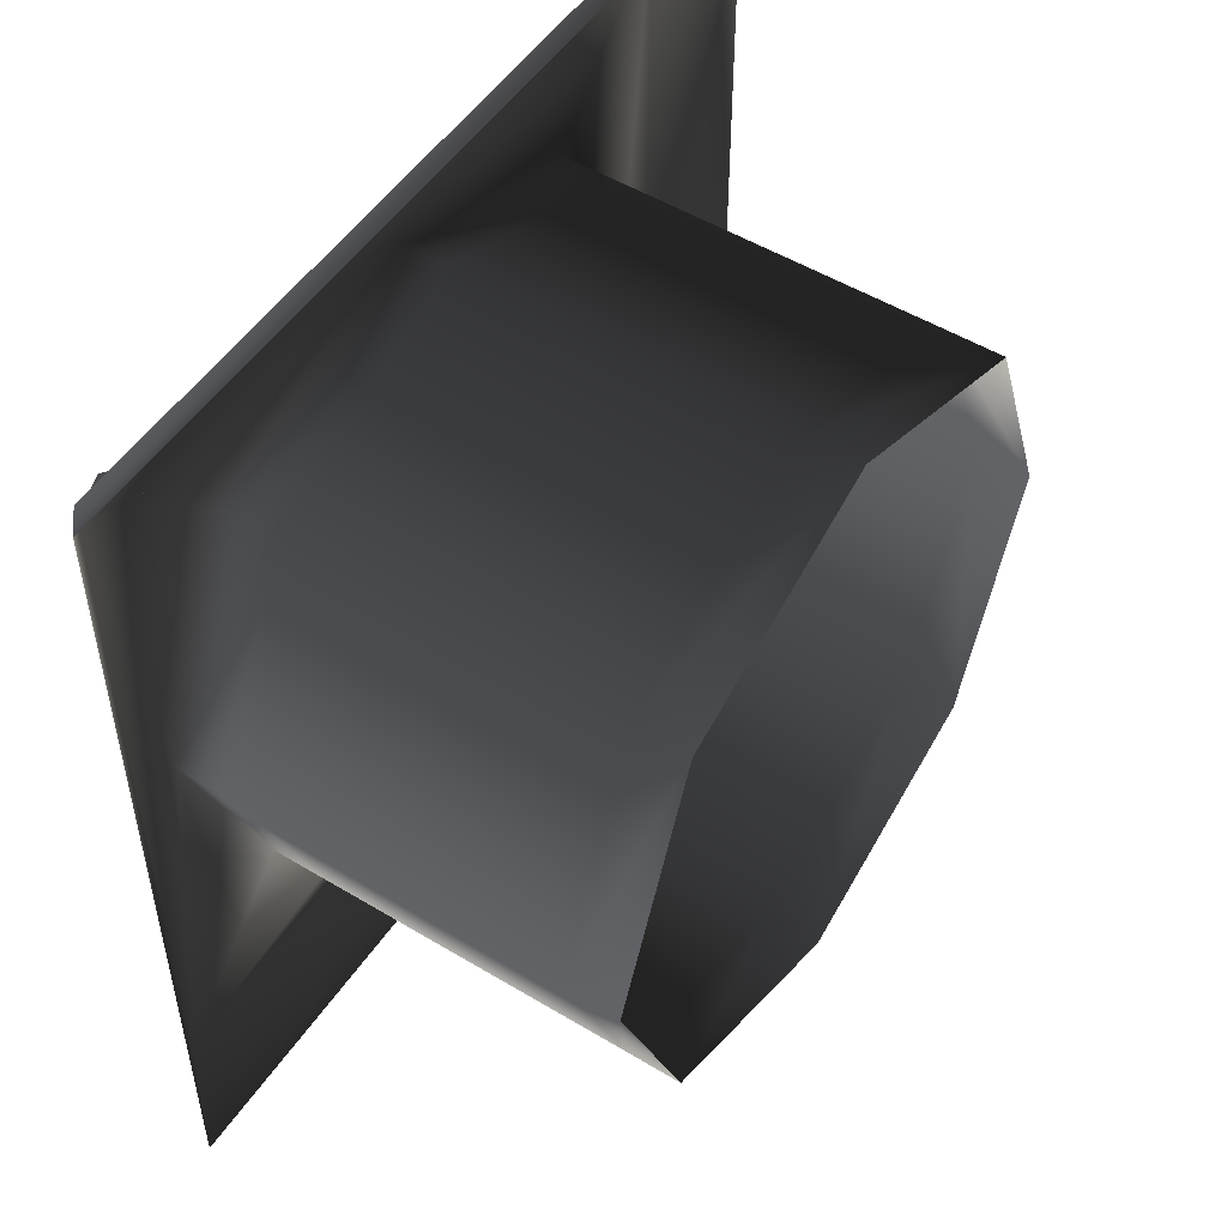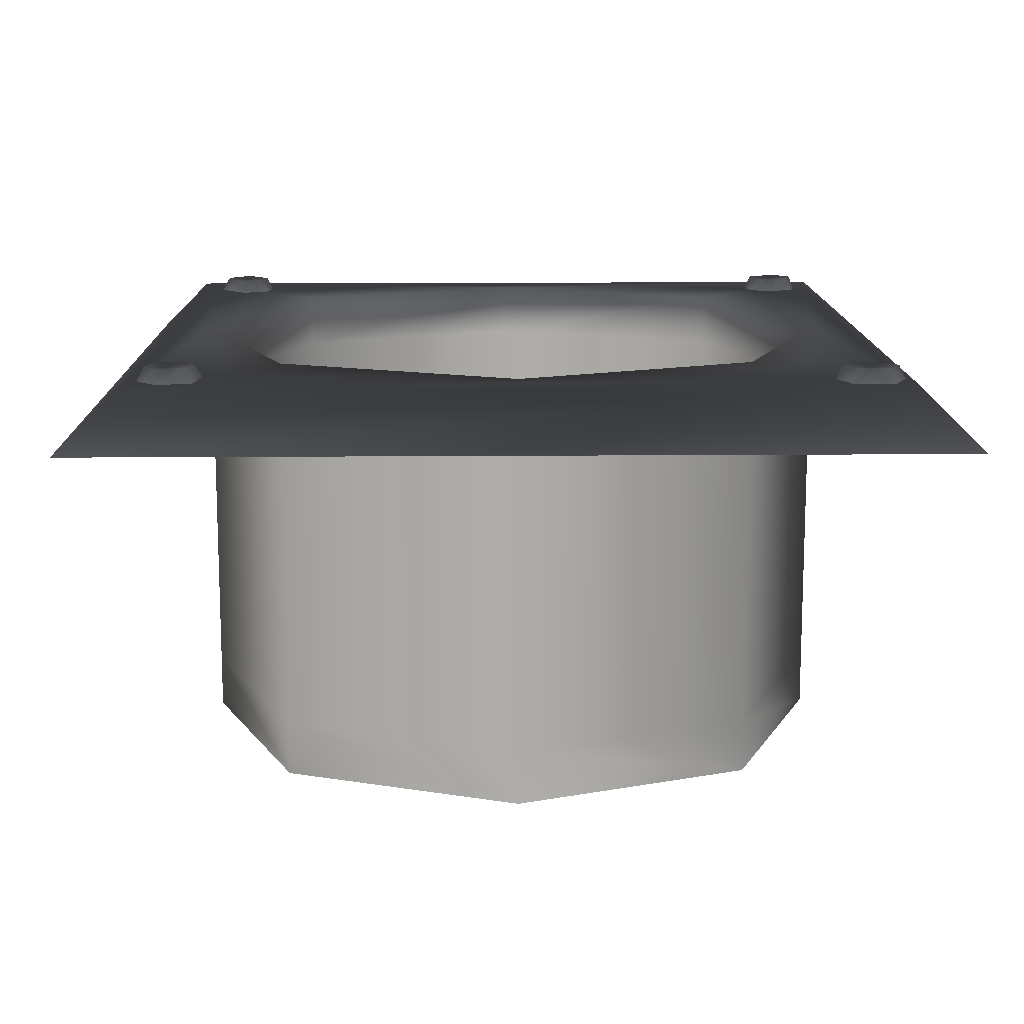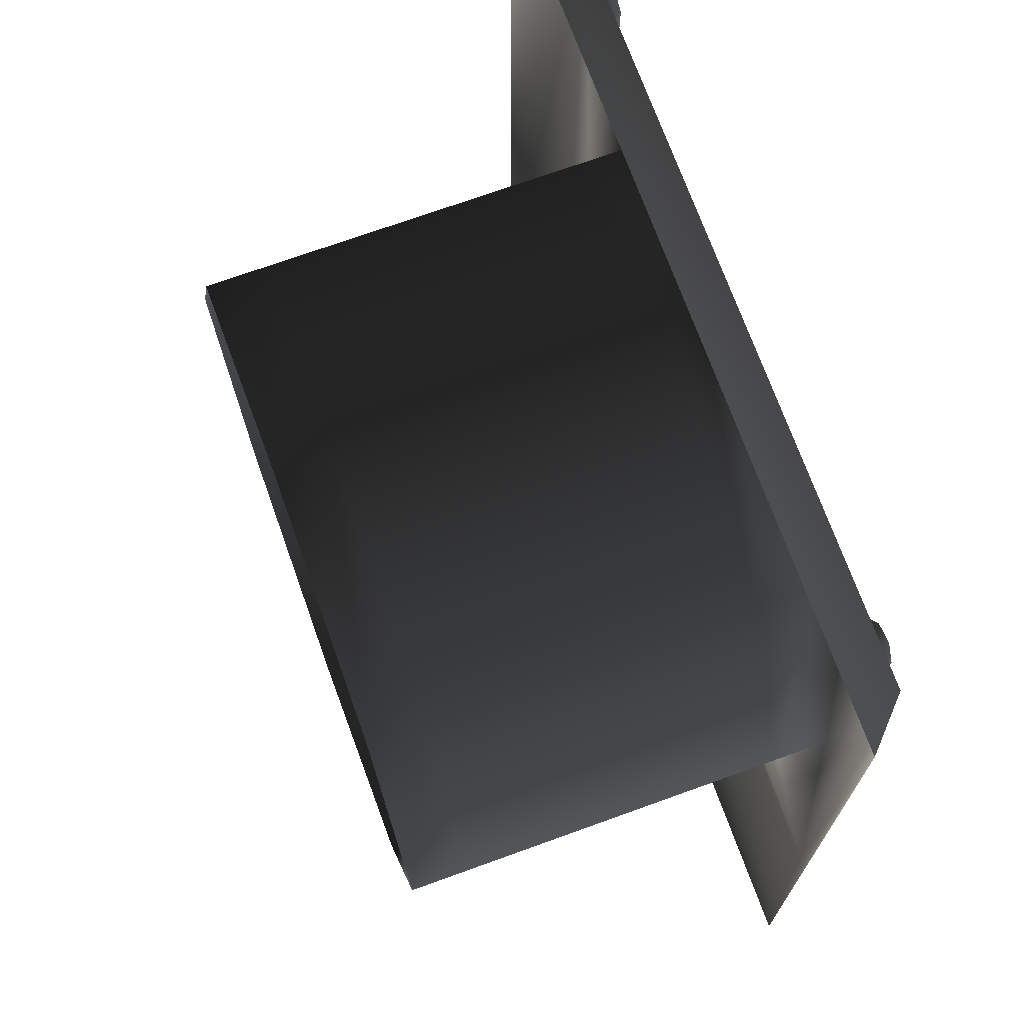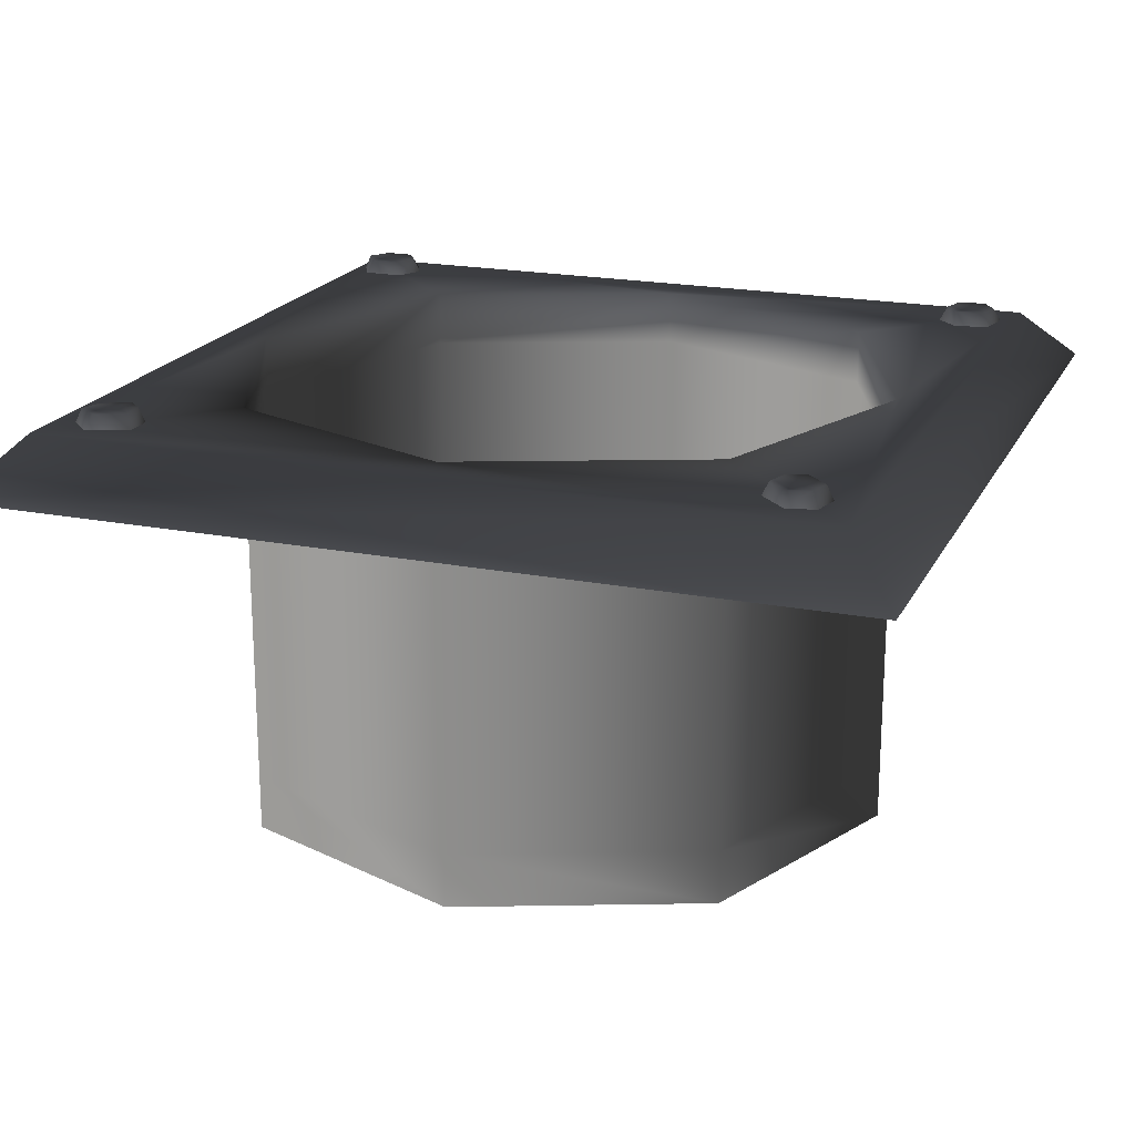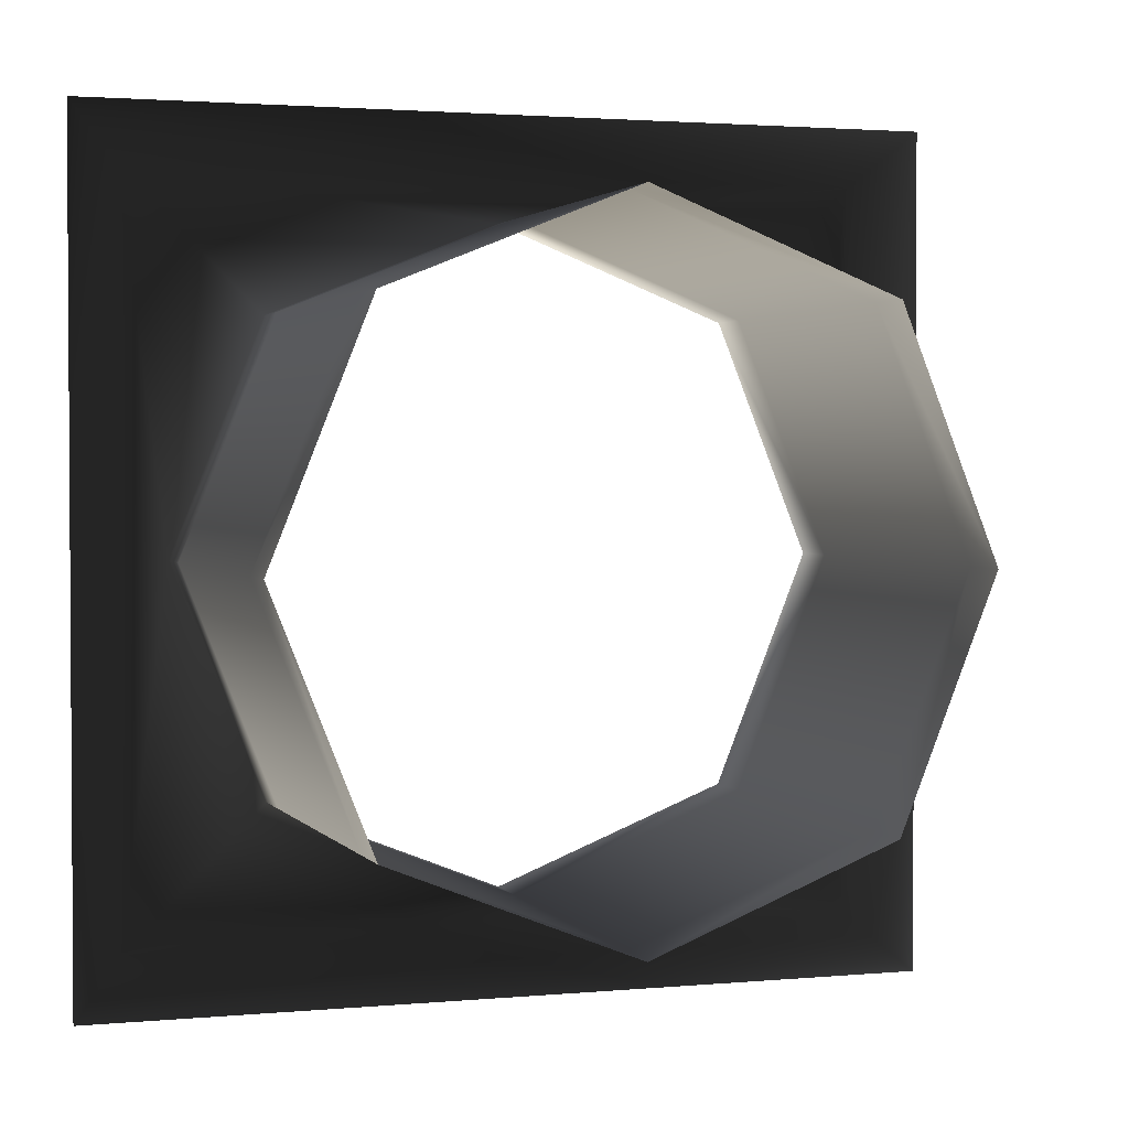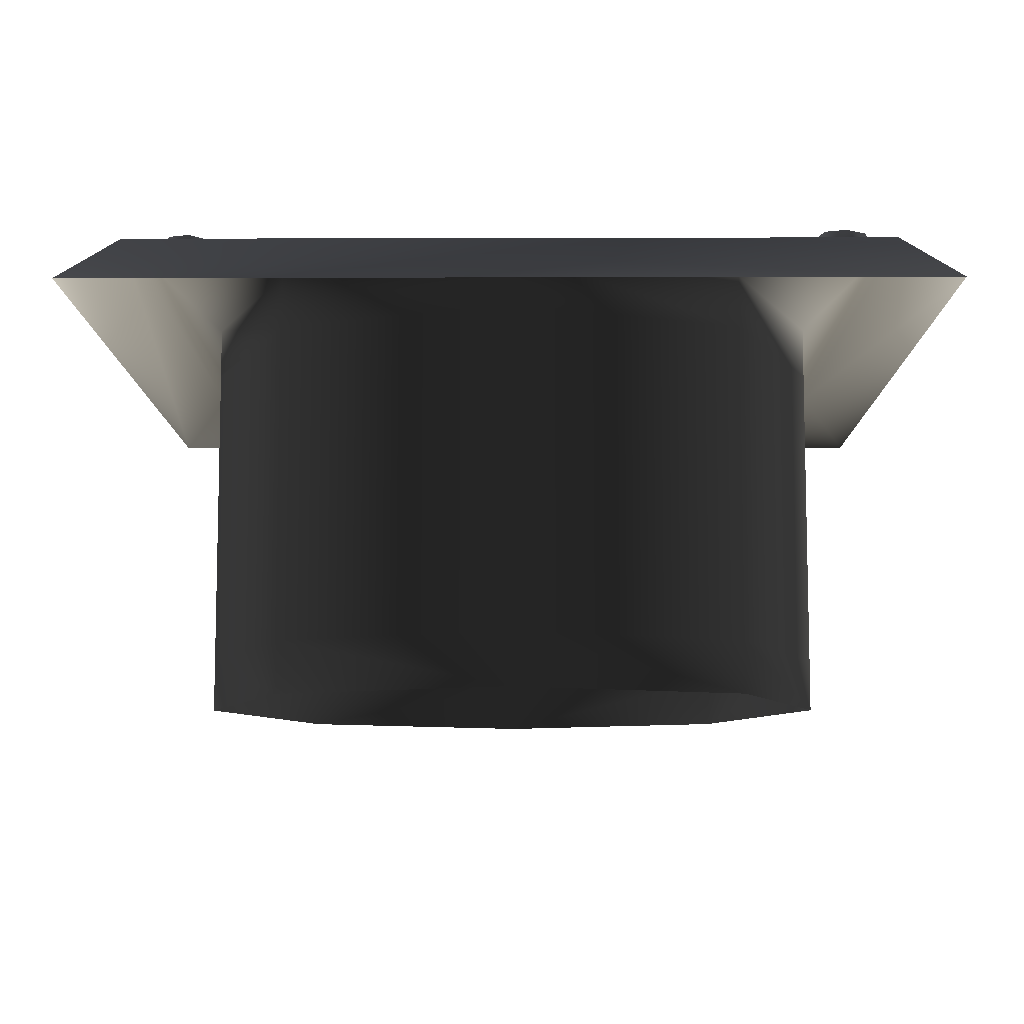
<metadata>
{"format":"obj","ext":"obj","renderer":"f3d","projection":"perspective","resolution":1024,"background":"white","views":[{"elev":51.6,"azim":-56.8,"up":"+Z"},{"elev":13.3,"azim":-91.1,"up":"+Y"},{"elev":71.5,"azim":70.1,"up":"+Z"},{"elev":19.8,"azim":110.1,"up":"+Y"},{"elev":2.2,"azim":-18.5,"up":"+Z"},{"elev":-9.1,"azim":-179.6,"up":"+Y"}]}
</metadata>
<code>
o 1464
v -35 -16 35
v 0 -16 49
v 0 -24 49
v -35 -24 35
v -49 -16 0
v -49 -8 0
v -35 -8 35
v 0 -8 49
v 35 -16 35
v 35 -24 35
v 35 -32 35
v 0 -32 49
v -35 -32 35
v -49 -24 0
v -35 -16 -35
v -35 -8 -35
v -35 0 -35
v -49 0 0
v -35 0 35
v 0 0 49
v 35 -8 35
v 49 -16 0
v 49 -24 0
v 49 -32 0
v 49 -40 0
v 35 -40 35
v 0 -40 49
v -35 -40 35
v -49 -32 0
v -35 -24 -35
v 0 -16 -49
v 0 -8 -49
v 0 0 -49
v 0 8 -49
v -35 8 -35
v -49 8 0
v -35 8 35
v 0 8 49
v 35 0 35
v 49 -8 0
v 35 -16 -35
v 35 -24 -35
v 35 -32 -35
v 35 -40 -35
v 35 -48 -35
v 49 -48 0
v 35 -48 35
v 0 -48 49
v -35 -48 35
v -49 -40 0
v -35 -32 -35
v 0 -24 -49
v 35 -8 -35
v 35 0 -35
v 35 8 -35
v 56 8 -56
v -56 8 -56
v -56 8 56
v 56 8 56
v 35 8 35
v 49 0 0
v 0 -32 -49
v 0 -40 -49
v 0 -48 -49
v 0 -56 -49
v 35 -56 -35
v 49 -56 0
v 35 -56 35
v 0 -56 49
v -35 -56 35
v -49 -48 0
v -35 -40 -35
v 49 8 0
v -35 -48 -35
v -35 -56 -35
v -49 -56 0
v -53 10 48
v -53 10 52
v -50 10 50
v -50 10 46
v -50 8 45
v -54 8 47
v -54 8 53
v -50 8 55
v -50 10 54
v -47 10 52
v -47 10 48
v -46 8 47
v -46 8 53
v -52 10 -51
v -51 10 -47
v -48 10 -50
v -49 10 -53
v -50 8 -54
v -53 8 -51
v -52 8 -46
v -47 8 -45
v -48 10 -46
v -45 10 -48
v -46 10 -52
v -45 8 -53
v -44 8 -48
v 47 10 -51
v 44 10 -48
v 48 10 -48
v 50 10 -50
v 51 8 -51
v 47 8 -52
v 43 8 -48
v 44 8 -44
v 45 10 -45
v 48 10 -44
v 51 10 -47
v 52 8 -47
v 48 8 -43
v 44 10 47
v 46 10 51
v 47 10 48
v 46 10 45
v 46 8 44
v 43 8 47
v 45 8 52
v 49 8 53
v 49 10 52
v 51 10 49
v 49 10 45
v 50 8 44
v 52 8 50
v 64 0 64
v 64 0 -64
v -64 0 -64
v -64 0 64
f 1 2 3
f 1 3 4
f 1 4 5
f 1 5 6
f 1 6 7
f 1 7 2
f 2 7 8
f 2 8 9
f 2 9 10
f 2 10 3
f 3 10 11
f 3 11 12
f 3 12 4
f 4 12 13
f 4 13 14
f 4 14 5
f 5 14 15
f 5 15 16
f 5 16 6
f 6 16 17
f 6 17 18
f 6 18 7
f 7 18 19
f 7 19 8
f 8 19 20
f 8 20 21
f 8 21 9
f 9 21 22
f 9 22 23
f 9 23 10
f 10 23 24
f 10 24 11
f 11 24 25
f 11 25 26
f 11 26 12
f 12 26 27
f 12 27 13
f 13 27 28
f 13 28 29
f 13 29 14
f 14 29 30
f 14 30 15
f 15 30 31
f 15 31 32
f 15 32 16
f 16 32 33
f 16 33 17
f 17 33 34
f 17 34 35
f 17 35 18
f 18 35 36
f 18 36 19
f 19 36 37
f 19 37 20
f 20 37 38
f 20 38 39
f 20 39 21
f 21 39 40
f 21 40 22
f 22 40 41
f 22 41 42
f 22 42 23
f 23 42 43
f 23 43 24
f 24 43 44
f 24 44 25
f 25 44 45
f 25 45 46
f 25 46 26
f 26 46 47
f 26 47 27
f 27 47 48
f 27 48 28
f 28 48 49
f 28 49 50
f 28 50 29
f 29 50 51
f 29 51 30
f 30 51 52
f 30 52 31
f 31 52 41
f 31 41 53
f 31 53 32
f 32 53 54
f 32 54 33
f 33 54 55
f 33 55 34
f 34 55 56
f 34 56 57
f 34 57 35
f 35 57 36
f 36 57 58
f 36 58 37
f 37 58 38
f 38 58 59
f 38 59 60
f 38 60 39
f 39 60 61
f 39 61 40
f 40 61 53
f 40 53 41
f 41 52 42
f 42 52 62
f 42 62 43
f 43 62 63
f 43 63 44
f 44 63 64
f 44 64 45
f 45 64 65
f 45 65 66
f 45 66 46
f 46 66 67
f 46 67 47
f 47 67 68
f 47 68 48
f 48 68 69
f 48 69 49
f 49 69 70
f 49 70 71
f 49 71 50
f 50 71 72
f 50 72 51
f 51 72 62
f 51 62 52
f 73 55 54
f 73 54 61
f 73 61 60
f 73 60 59
f 73 59 56
f 73 56 55
f 61 54 53
f 62 72 63
f 63 72 74
f 63 74 64
f 64 74 75
f 64 75 65
f 72 71 74
f 74 71 76
f 74 76 75
f 71 70 76
f 77 78 79
f 77 79 80
f 77 80 81
f 77 81 82
f 77 82 78
f 78 82 83
f 78 83 84
f 78 84 85
f 78 85 79
f 79 85 86
f 79 86 87
f 79 87 80
f 80 87 88
f 80 88 81
f 85 84 89
f 85 89 86
f 86 89 88
f 86 88 87
f 90 91 92
f 90 92 93
f 90 93 94
f 90 94 95
f 90 95 91
f 91 95 96
f 91 96 97
f 91 97 98
f 91 98 92
f 92 98 99
f 92 99 100
f 92 100 93
f 93 100 101
f 93 101 94
f 98 97 102
f 98 102 99
f 99 102 101
f 99 101 100
f 103 104 105
f 103 105 106
f 103 106 107
f 103 107 108
f 103 108 104
f 104 108 109
f 104 109 110
f 104 110 111
f 104 111 105
f 105 111 112
f 105 112 113
f 105 113 106
f 106 113 114
f 106 114 107
f 111 110 115
f 111 115 112
f 112 115 114
f 112 114 113
f 116 117 118
f 116 118 119
f 116 119 120
f 116 120 121
f 116 121 117
f 117 121 122
f 117 122 123
f 117 123 124
f 117 124 118
f 118 124 125
f 118 125 126
f 118 126 119
f 119 126 127
f 119 127 120
f 124 123 128
f 124 128 125
f 125 128 127
f 125 127 126
f 56 59 129
f 56 129 130
f 56 130 131
f 56 131 57
f 57 131 58
f 58 131 132
f 58 132 59
f 59 132 129

</code>
